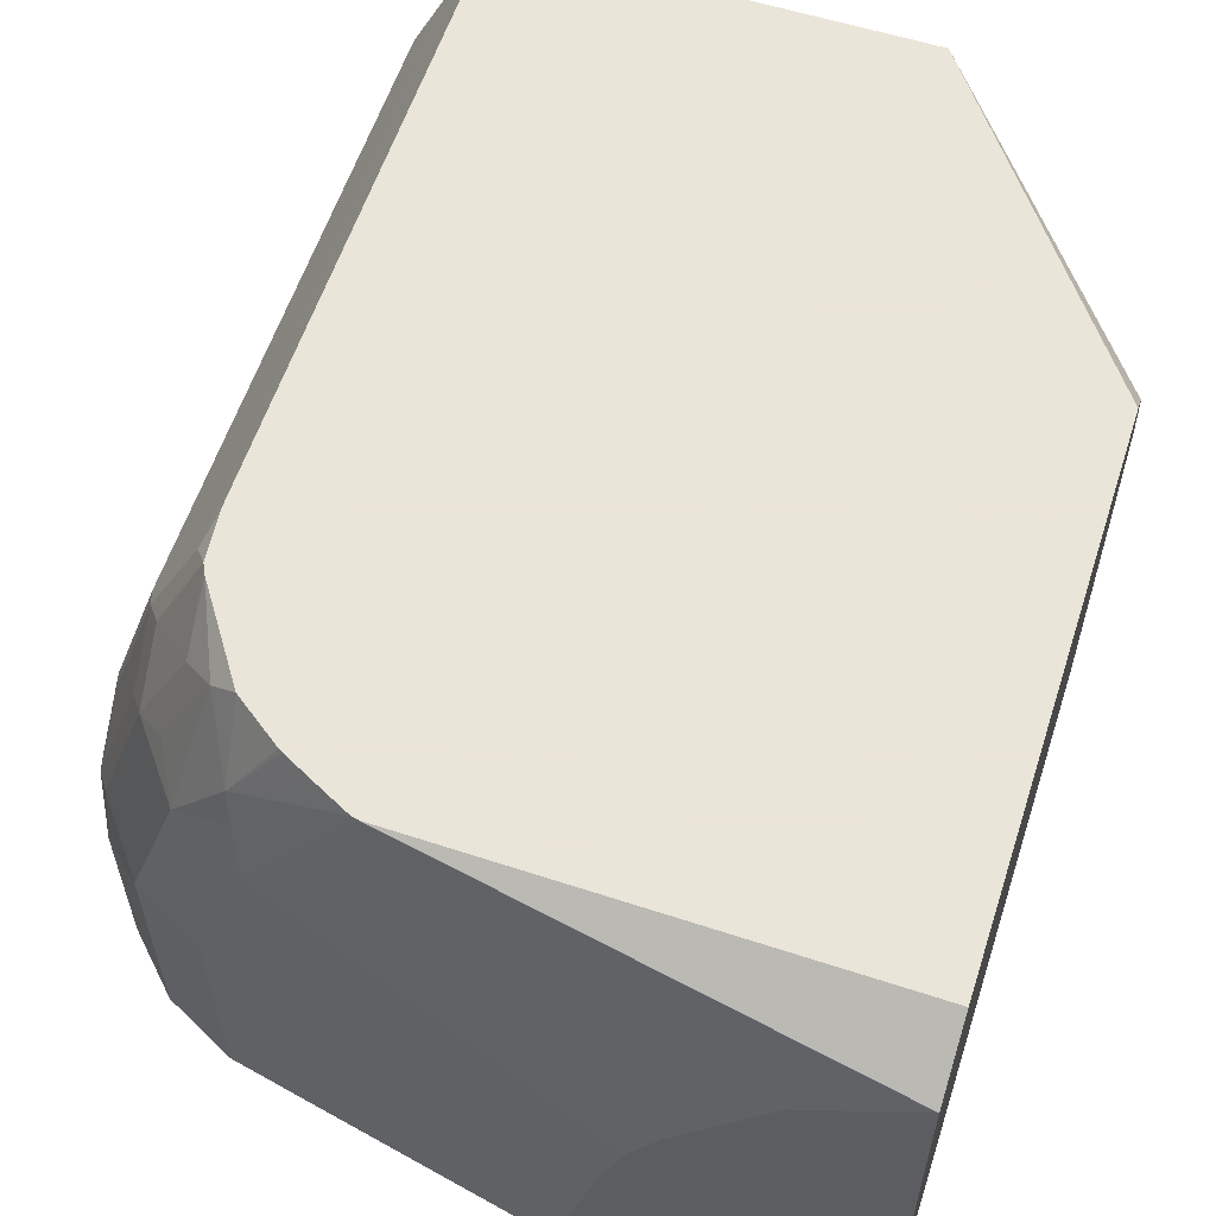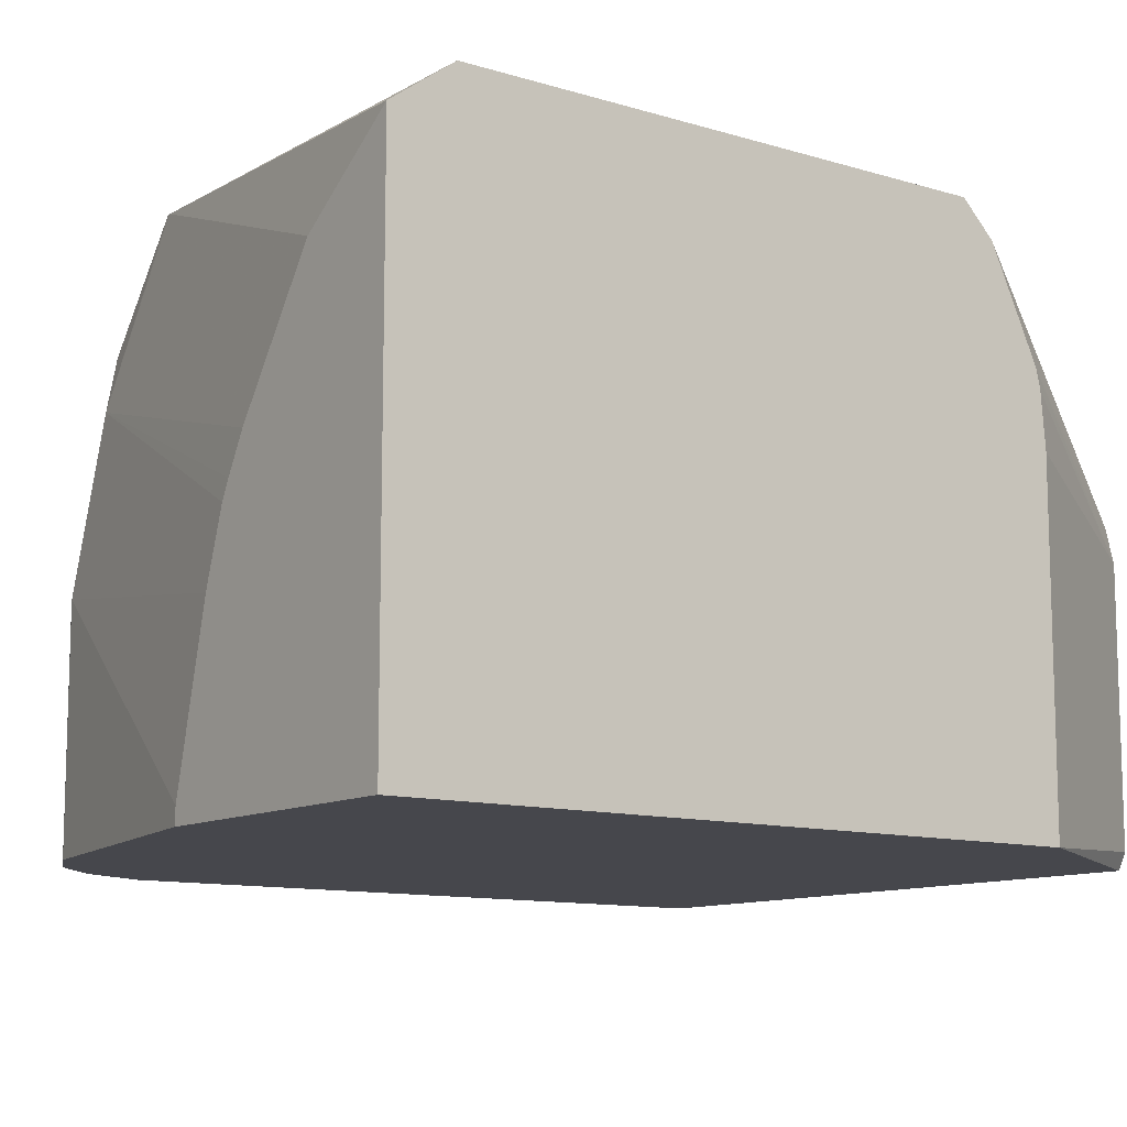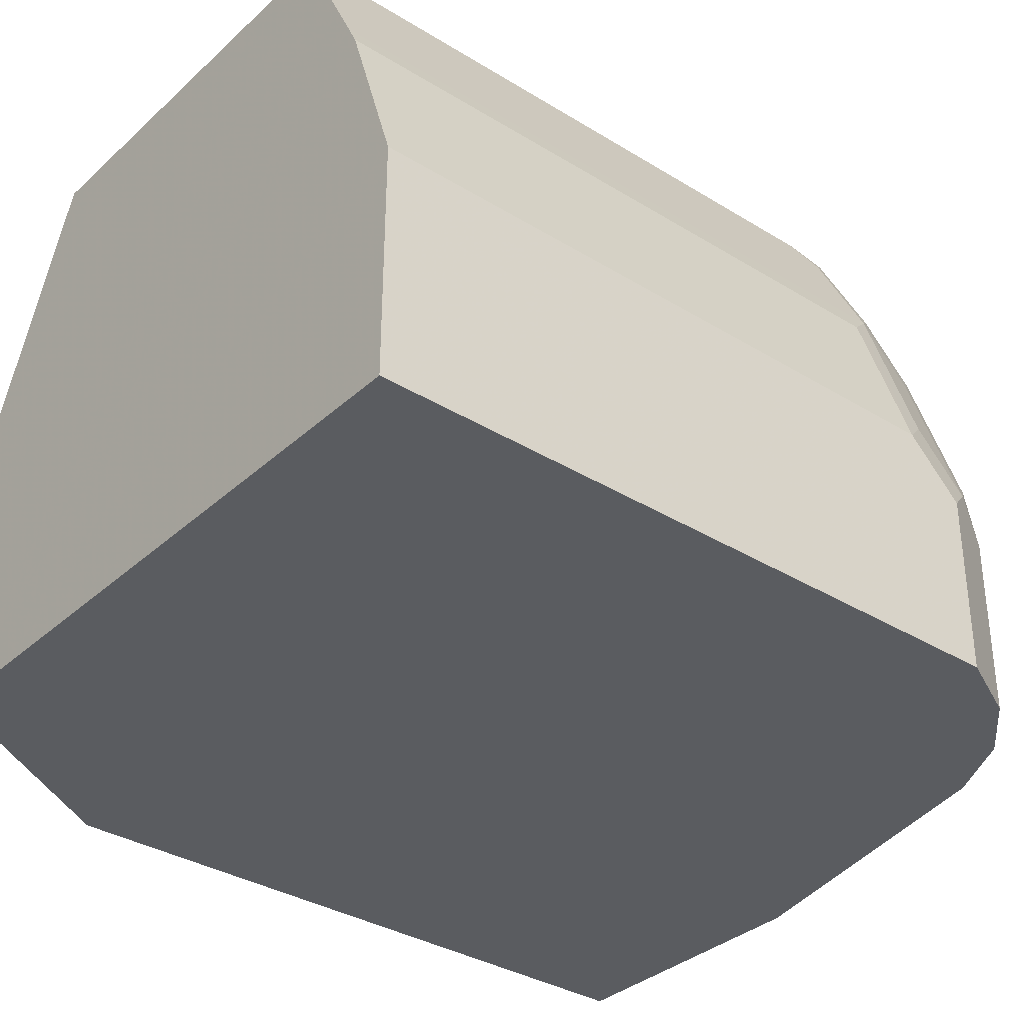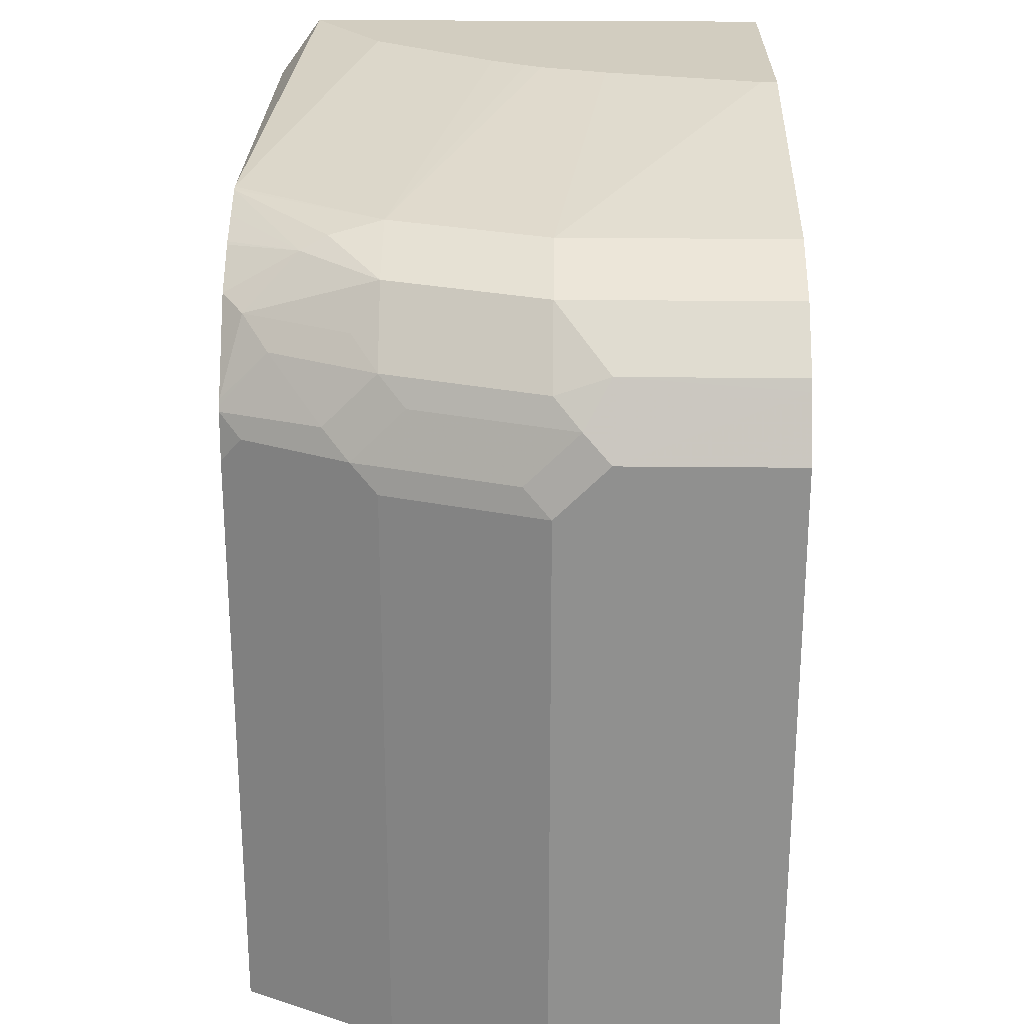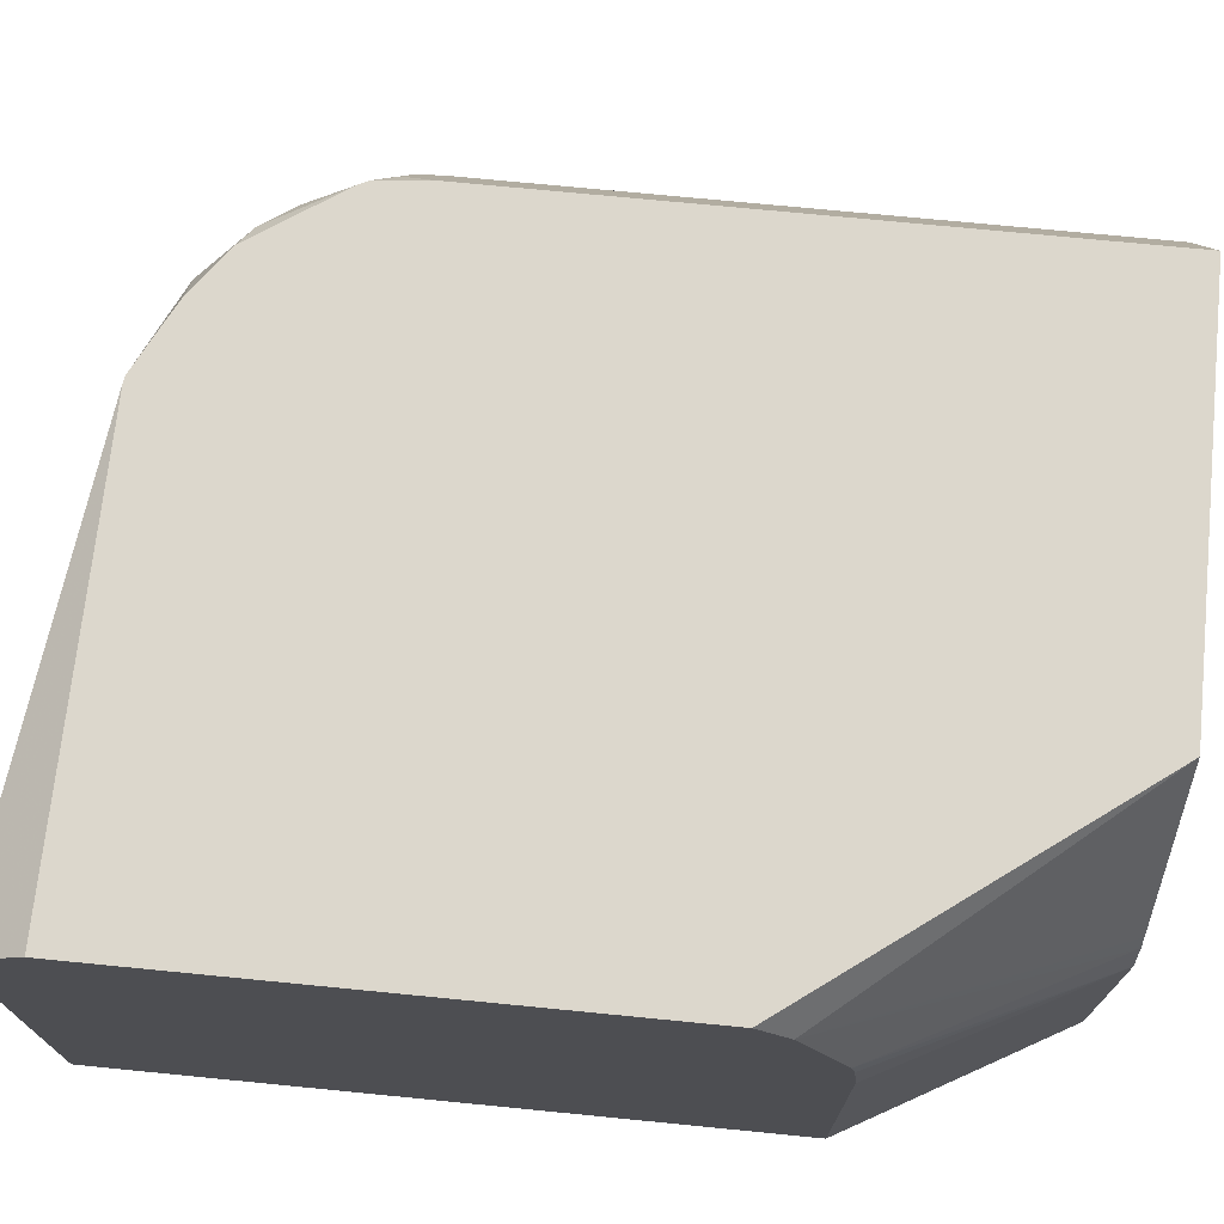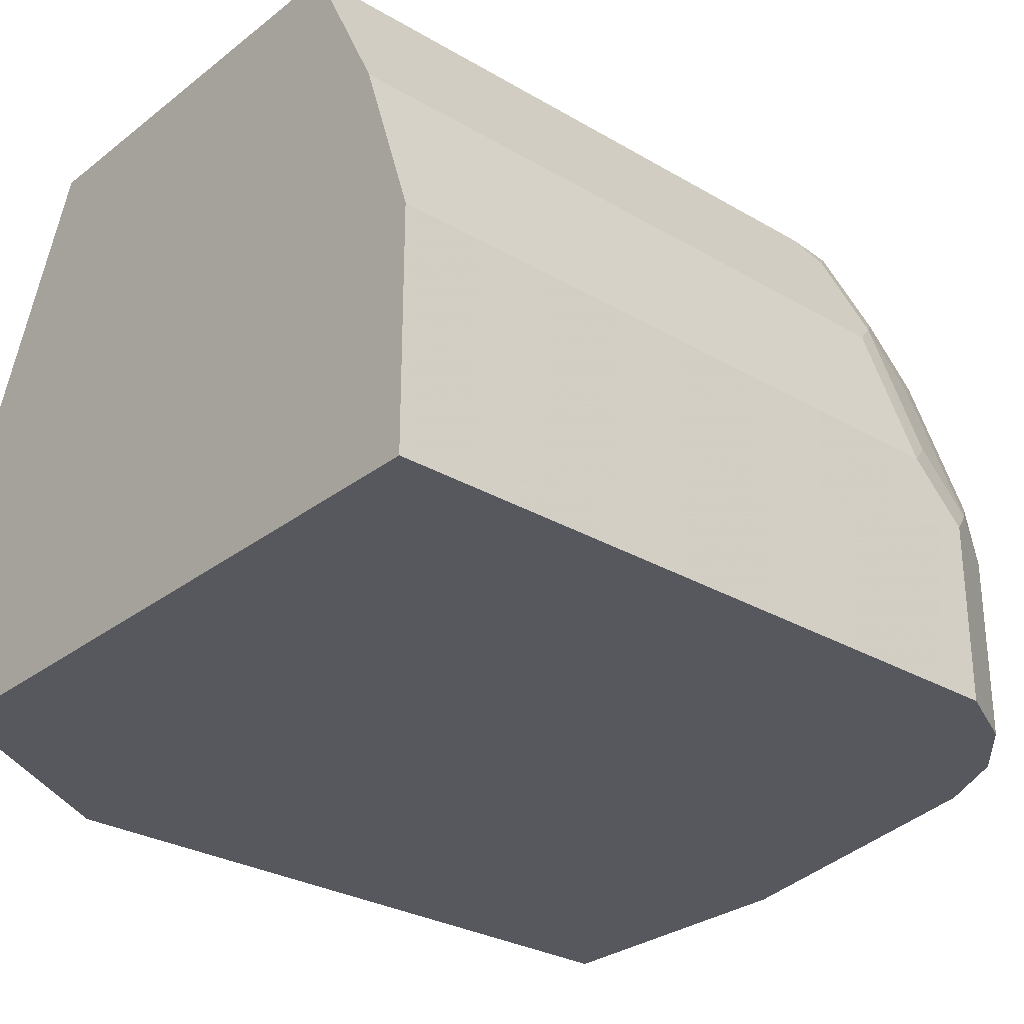
<metadata>
{"format":"obj","ext":"obj","renderer":"f3d","projection":"perspective","resolution":1024,"background":"white","views":[{"elev":58.6,"azim":18.0,"up":"+Y"},{"elev":-11.0,"azim":53.1,"up":"+Y"},{"elev":-34.4,"azim":-129.7,"up":"+Y"},{"elev":24.4,"azim":-89.0,"up":"+Z"},{"elev":72.8,"azim":95.6,"up":"+Y"},{"elev":-28.9,"azim":-131.2,"up":"+Y"}]}
</metadata>
<code>
v -0.1311 0.1972 -0.3279
v -0.1697 0.1697 -0.3279
v -0.1311 0.01355 -0.3279
v -0.1311 0.2135 -0.3505
v -0.2938 0.2135 -0.3525
v -0.2026 0.1223 -0.3279
v -0.235 0.01355 -0.3279
v -0.1311 0.01355 -0.5747
v -0.1311 0.2135 -0.5417
v -0.3329 0.1567 -0.3525
v -0.2959 0.2135 -0.353
v -0.2097 0.1093 -0.3279
v -0.235 0.0196 -0.3279
v -0.3525 0.01355 -0.3525
v -0.1793 0.01355 -0.6549
v -0.1763 0.0196 -0.6549
v -0.1311 0.1371 -0.5747
v -0.1311 0.2018 -0.5534
v -0.2155 0.2135 -0.6549
v -0.3354 0.1763 -0.3574
v -0.359 0.1567 -0.3656
v -0.3525 0.09794 -0.3525
v -0.2129 0.1029 -0.3279
v -0.3077 0.2135 -0.3589
v -0.3378 0.186 -0.3623
v -0.2209 0.07834 -0.3279
v -0.3786 0.01355 -0.3656
v -0.4113 0.01355 -0.6549
v -0.1763 0.1175 -0.6549
v -0.1311 0.1567 -0.573
v -0.1311 0.1634 -0.5715
v -0.1794 0.1301 -0.6549
v -0.1816 0.1354 -0.6549
v -0.3633 0.2135 -0.6549
v -0.3476 0.2056 -0.3819
v -0.3672 0.1665 -0.3819
v -0.3794 0.1567 -0.3917
v -0.3786 0.09794 -0.3656
v -0.3195 0.2135 -0.365
v -0.3209 0.2135 -0.3658
v -0.3378 0.2135 -0.378
v -0.3982 0.01355 -0.3852
v -0.4113 0.09794 -0.6549
v -0.4113 0.01355 -0.4113
v -0.3815 0.1771 -0.6549
v -0.3672 0.2056 -0.4211
v -0.3633 0.2135 -0.4309
v -0.3599 0.1958 -0.3917
v -0.3594 0.2135 -0.4094
v -0.3868 0.1469 -0.4015
v -0.399 0.09794 -0.3917
v -0.3794 0.1763 -0.4113
v -0.3982 0.07834 -0.3852
v -0.4002 0.01355 -0.3892
v -0.4113 0.09794 -0.4309
v -0.3917 0.1567 -0.6549
v -0.4113 0.07834 -0.4113
v -0.388 0.164 -0.6549
v -0.3868 0.1665 -0.4211
v -0.3613 0.2135 -0.4132
v -0.3603 0.2135 -0.4113
v -0.4064 0.08813 -0.4015
v -0.4064 0.1077 -0.4211
v -0.3917 0.1567 -0.4309
f 22 26 23
f 29 31 30
f 29 32 31
f 28 55 43
f 34 45 46
f 28 44 57
f 27 53 42
f 27 38 53
f 25 41 35
f 25 40 41
f 25 39 40
f 24 39 25
f 28 57 55
f 18 33 19
f 21 37 51
f 21 36 37
f 21 35 36
f 21 25 35
f 20 25 21
f 18 32 33
f 18 31 32
f 17 29 30
f 15 29 16
f 15 32 29
f 15 33 32
f 34 46 47
f 15 19 33
f 21 51 38
f 35 48 37
f 48 49 61
f 35 41 49
f 15 34 19
f 55 59 64
f 55 63 59
f 55 62 63
f 55 57 62
f 53 57 54
f 53 62 57
f 52 60 59
f 51 62 53
f 50 63 62
f 50 59 63
f 50 62 51
f 48 60 52
f 35 37 36
f 48 61 60
f 46 59 60
f 45 59 46
f 45 58 59
f 44 54 57
f 43 64 56
f 43 55 64
f 42 53 54
f 38 51 53
f 37 59 50
f 37 52 59
f 37 48 52
f 37 50 51
f 35 49 48
f 46 60 47
f 15 45 34
f 4 9 19
f 15 56 58
f 4 19 34
f 3 15 8
f 3 28 15
f 3 44 28
f 3 54 44
f 3 42 54
f 3 27 42
f 3 14 27
f 3 7 14
f 2 5 6
f 1 5 2
f 1 4 5
f 1 9 4
f 1 18 9
f 1 31 18
f 1 30 31
f 1 17 30
f 1 8 17
f 1 3 8
f 1 7 3
f 1 13 7
f 1 26 13
f 1 23 26
f 1 12 23
f 1 6 12
f 1 2 6
f 56 64 58
f 4 34 47
f 4 47 60
f 4 60 61
f 4 61 49
f 15 43 56
f 15 28 43
f 14 38 27
f 14 22 38
f 13 26 22
f 11 25 20
f 11 24 25
f 10 23 12
f 10 22 23
f 10 38 22
f 10 21 38
f 10 20 21
f 10 11 20
f 15 58 45
f 9 18 19
f 8 16 29
f 8 15 16
f 7 22 14
f 7 13 22
f 6 10 12
f 5 11 10
f 5 10 6
f 4 11 5
f 4 24 11
f 4 39 24
f 4 40 39
f 4 41 40
f 4 49 41
f 8 29 17
f 58 64 59

</code>
